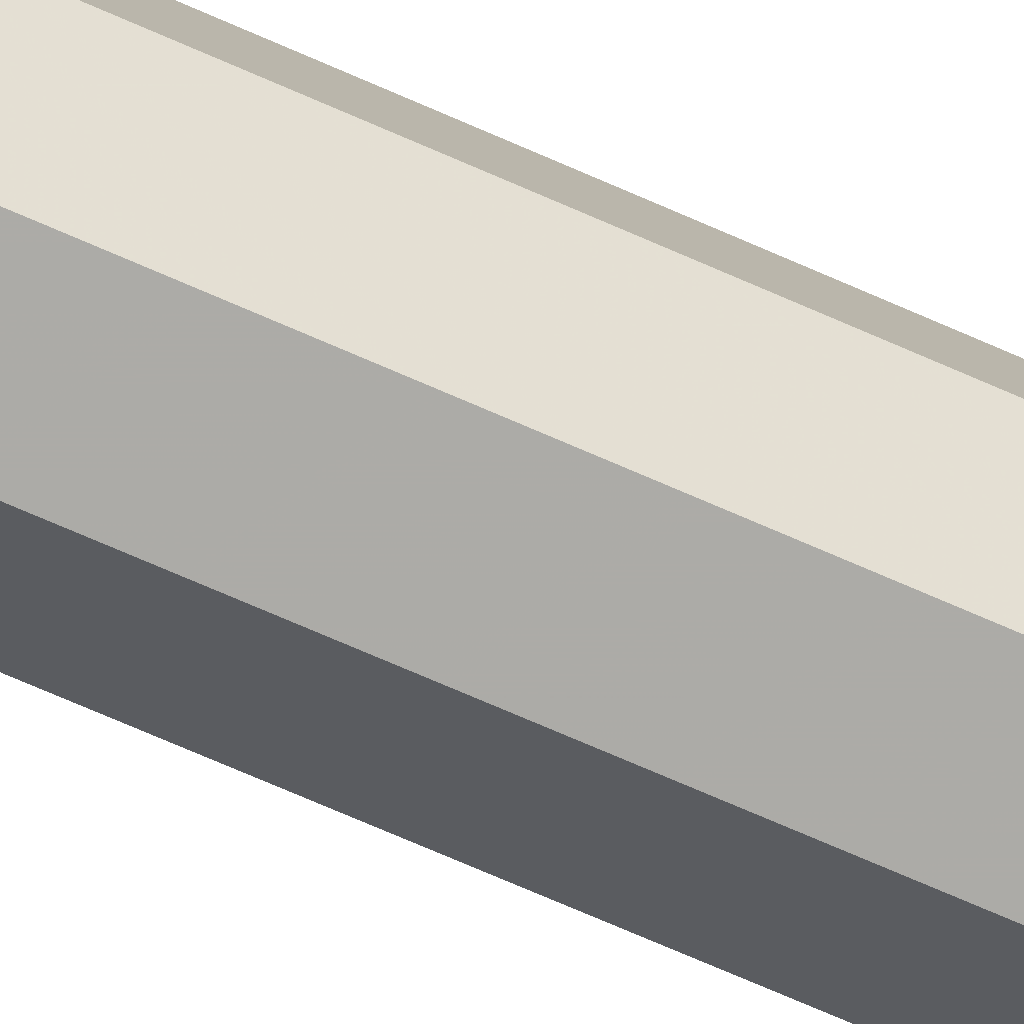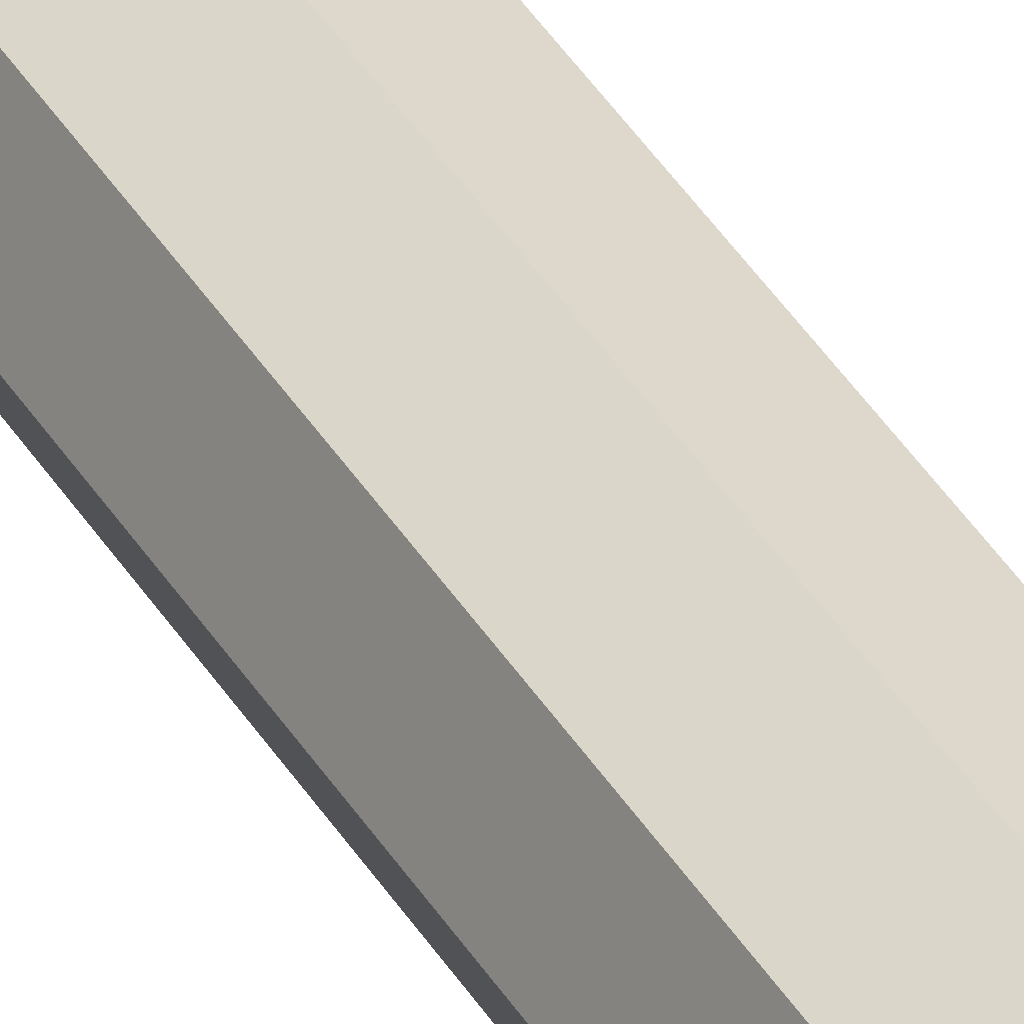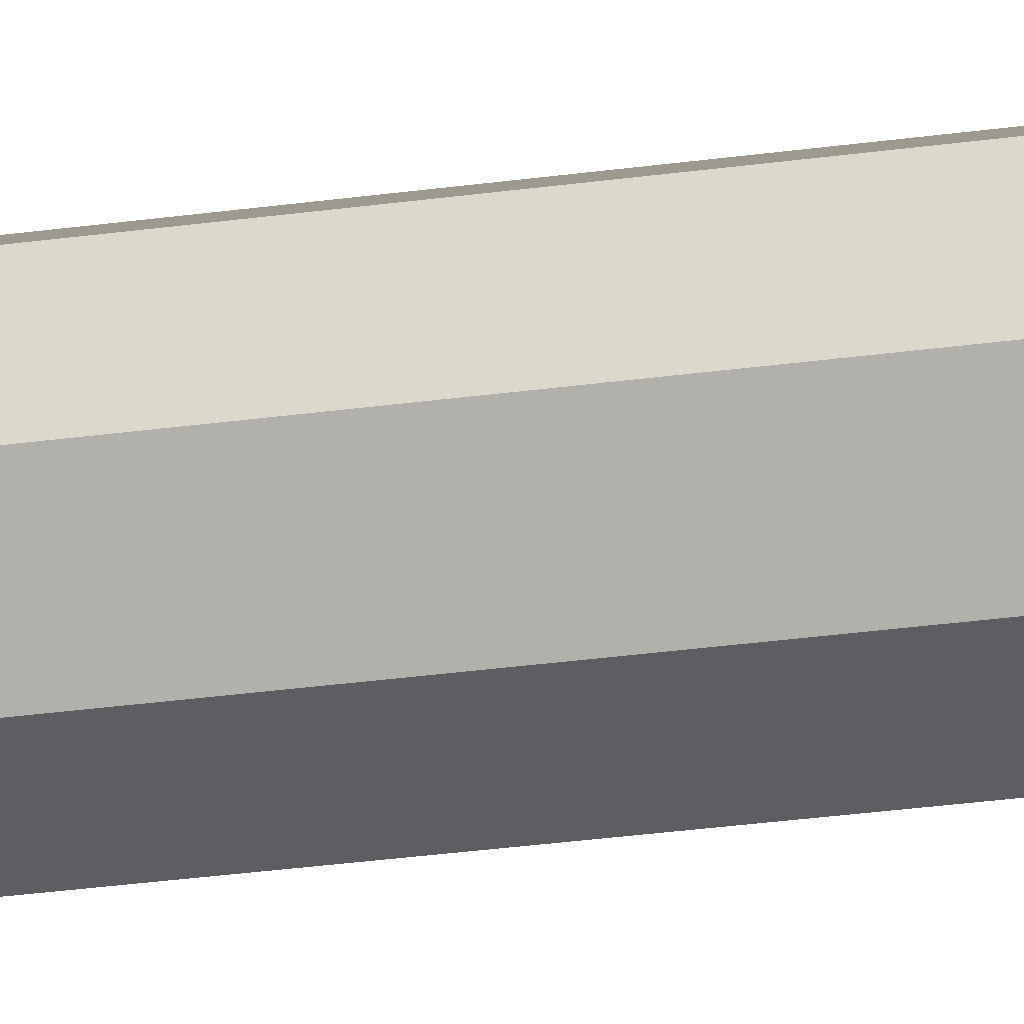
<metadata>
{"format":"obj","ext":"obj","renderer":"f3d","projection":"perspective","resolution":1024,"background":"white","views":[{"elev":-55.7,"azim":-116.8,"up":"+Z"},{"elev":40.5,"azim":-28.5,"up":"+Z"},{"elev":-18.6,"azim":-72.3,"up":"+Z"}]}
</metadata>
<code>
v 0.2 0 0
v 0.1983 0 0.0261
v 0.09914 0 0.01305
v 0.1 0 0
v 0.1983 0 0.0261
v 0.1932 0 0.05176
v 0.09659 0 0.02588
v 0.09914 0 0.01305
v 0.1932 0 0.05176
v 0.1848 0 0.07654
v 0.09239 0 0.03827
v 0.09659 0 0.02588
v 0.1848 0 0.07654
v 0.1732 0 0.1
v 0.0866 0 0.05
v 0.09239 0 0.03827
v 0.1732 0 0.1
v 0.1587 0 0.1218
v 0.07934 0 0.06088
v 0.0866 0 0.05
v 0.1587 0 0.1218
v 0.1414 0 0.1414
v 0.07071 0 0.07071
v 0.07934 0 0.06088
v 0.1414 0 0.1414
v 0.1218 0 0.1587
v 0.06088 0 0.07934
v 0.07071 0 0.07071
v 0.1218 0 0.1587
v 0.1 0 0.1732
v 0.05 0 0.0866
v 0.06088 0 0.07934
v 0.1 0 0.1732
v 0.07654 0 0.1848
v 0.03827 0 0.09239
v 0.05 0 0.0866
v 0.07654 0 0.1848
v 0.05176 0 0.1932
v 0.02588 0 0.09659
v 0.03827 0 0.09239
v 0.05176 0 0.1932
v 0.0261 0 0.1983
v 0.01305 0 0.09914
v 0.02588 0 0.09659
v 0.0261 0 0.1983
v 0 0 0.2
v 0 0 0.1
v 0.01305 0 0.09914
v 0 0 0.2
v -0.0261 0 0.1983
v -0.01305 0 0.09914
v 0 0 0.1
v -0.0261 0 0.1983
v -0.05176 0 0.1932
v -0.02588 0 0.09659
v -0.01305 0 0.09914
v -0.05176 0 0.1932
v -0.07654 0 0.1848
v -0.03827 0 0.09239
v -0.02588 0 0.09659
v -0.07654 0 0.1848
v -0.1 0 0.1732
v -0.05 0 0.0866
v -0.03827 0 0.09239
v -0.1 0 0.1732
v -0.1218 0 0.1587
v -0.06088 0 0.07934
v -0.05 0 0.0866
v -0.1218 0 0.1587
v -0.1414 0 0.1414
v -0.07071 0 0.07071
v -0.06088 0 0.07934
v -0.1414 0 0.1414
v -0.1587 0 0.1218
v -0.07934 0 0.06088
v -0.07071 0 0.07071
v -0.1587 0 0.1218
v -0.1732 0 0.1
v -0.0866 0 0.05
v -0.07934 0 0.06088
v -0.1732 0 0.1
v -0.1848 0 0.07654
v -0.09239 0 0.03827
v -0.0866 0 0.05
v -0.1848 0 0.07654
v -0.1932 0 0.05176
v -0.09659 0 0.02588
v -0.09239 0 0.03827
v -0.1932 0 0.05176
v -0.1983 0 0.0261
v -0.09914 0 0.01305
v -0.09659 0 0.02588
v -0.1983 0 0.0261
v -0.2 0 0
v -0.1 0 0
v -0.09914 0 0.01305
v -0.2 0 0
v -0.1983 0 -0.0261
v -0.09914 0 -0.01305
v -0.1 0 0
v -0.1983 0 -0.0261
v -0.1932 0 -0.05176
v -0.09659 0 -0.02588
v -0.09914 0 -0.01305
v -0.1932 0 -0.05176
v -0.1848 0 -0.07654
v -0.09239 0 -0.03827
v -0.09659 0 -0.02588
v -0.1848 0 -0.07654
v -0.1732 0 -0.1
v -0.0866 0 -0.05
v -0.09239 0 -0.03827
v -0.1732 0 -0.1
v -0.1587 0 -0.1218
v -0.07934 0 -0.06088
v -0.0866 0 -0.05
v -0.1587 0 -0.1218
v -0.1414 0 -0.1414
v -0.07071 0 -0.07071
v -0.07934 0 -0.06088
v -0.1414 0 -0.1414
v -0.1218 0 -0.1587
v -0.06088 0 -0.07934
v -0.07071 0 -0.07071
v -0.1218 0 -0.1587
v -0.1 0 -0.1732
v -0.05 0 -0.0866
v -0.06088 0 -0.07934
v -0.1 0 -0.1732
v -0.07654 0 -0.1848
v -0.03827 0 -0.09239
v -0.05 0 -0.0866
v -0.07654 0 -0.1848
v -0.05176 0 -0.1932
v -0.02588 0 -0.09659
v -0.03827 0 -0.09239
v -0.05176 0 -0.1932
v -0.0261 0 -0.1983
v -0.01305 0 -0.09914
v -0.02588 0 -0.09659
v -0.0261 0 -0.1983
v 0 0 -0.2
v 0 0 -0.1
v -0.01305 0 -0.09914
v 0 0 -0.2
v 0.0261 0 -0.1983
v 0.01305 0 -0.09914
v 0 0 -0.1
v 0.0261 0 -0.1983
v 0.05176 0 -0.1932
v 0.02588 0 -0.09659
v 0.01305 0 -0.09914
v 0.05176 0 -0.1932
v 0.07654 0 -0.1848
v 0.03827 0 -0.09239
v 0.02588 0 -0.09659
v 0.07654 0 -0.1848
v 0.1 0 -0.1732
v 0.05 0 -0.0866
v 0.03827 0 -0.09239
v 0.1 0 -0.1732
v 0.1218 0 -0.1587
v 0.06088 0 -0.07934
v 0.05 0 -0.0866
v 0.1218 0 -0.1587
v 0.1414 0 -0.1414
v 0.07071 0 -0.07071
v 0.06088 0 -0.07934
v 0.1414 0 -0.1414
v 0.1587 0 -0.1218
v 0.07934 0 -0.06088
v 0.07071 0 -0.07071
v 0.1587 0 -0.1218
v 0.1732 0 -0.1
v 0.0866 0 -0.05
v 0.07934 0 -0.06088
v 0.1732 0 -0.1
v 0.1848 0 -0.07654
v 0.09239 0 -0.03827
v 0.0866 0 -0.05
v 0.1848 0 -0.07654
v 0.1932 0 -0.05176
v 0.09659 0 -0.02588
v 0.09239 0 -0.03827
v 0.1932 0 -0.05176
v 0.1983 0 -0.0261
v 0.09914 0 -0.01305
v 0.09659 0 -0.02588
v 0.1983 0 -0.0261
v 0.2 0 0
v 0.1 0 0
v 0.09914 0 -0.01305
v 0.07071 0 0.07071
v 0.1 0 0
v 0.1 0.05 0
v 0.07071 0.05 0.07071
v 0 0 0.1
v 0.07071 0 0.07071
v 0.07071 0.05 0.07071
v 0 0.05 0.1
v -0.07071 0 0.07071
v 0 0 0.1
v 0 0.05 0.1
v -0.07071 0.05 0.07071
v -0.1 0 0
v -0.07071 0 0.07071
v -0.07071 0.05 0.07071
v -0.1 0.05 0
v -0.07071 0 -0.07071
v -0.1 0 0
v -0.1 0.05 0
v -0.07071 0.05 -0.07071
v 0 0 -0.1
v -0.07071 0 -0.07071
v -0.07071 0.05 -0.07071
v 0 0.05 -0.1
v 0.07071 0 -0.07071
v 0 0 -0.1
v 0 0.05 -0.1
v 0.07071 0.05 -0.07071
v 0.1 0 0
v 0.07071 0 -0.07071
v 0.07071 0.05 -0.07071
v 0.1 0.05 0
v 0.1414 0 0.1414
v 0.2 0 0
v 0.2 0.05 0
v 0.1414 0.05 0.1414
v 0 0 0.2
v 0.1414 0 0.1414
v 0.1414 0.05 0.1414
v 0 0.05 0.2
v -0.1414 0 0.1414
v 0 0 0.2
v 0 0.05 0.2
v -0.1414 0.05 0.1414
v -0.2 0 0
v -0.1414 0 0.1414
v -0.1414 0.05 0.1414
v -0.2 0.05 0
v -0.1414 0 -0.1414
v -0.2 0 0
v -0.2 0.05 0
v -0.1414 0.05 -0.1414
v 0 0 -0.2
v -0.1414 0 -0.1414
v -0.1414 0.05 -0.1414
v 0 0.05 -0.2
v 0.1414 0 -0.1414
v 0 0 -0.2
v 0 0.05 -0.2
v 0.1414 0.05 -0.1414
v 0.2 0 0
v 0.1414 0 -0.1414
v 0.1414 0.05 -0.1414
v 0.2 0.05 0
v 0.1414 0.05 0.1414
v 0.2 0.05 0
v 0.2 5.95 0
v 0.1414 5.95 0.1414
v 0 0.05 0.2
v 0.1414 0.05 0.1414
v 0.1414 5.95 0.1414
v 0 5.95 0.2
v -0.1414 0.05 0.1414
v 0 0.05 0.2
v 0 5.95 0.2
v -0.1414 5.95 0.1414
v -0.2 0.05 0
v -0.1414 0.05 0.1414
v -0.1414 5.95 0.1414
v -0.2 5.95 0
v -0.1414 0.05 -0.1414
v -0.2 0.05 0
v -0.2 5.95 0
v -0.1414 5.95 -0.1414
v 0 0.05 -0.2
v -0.1414 0.05 -0.1414
v -0.1414 5.95 -0.1414
v 0 5.95 -0.2
v 0.1414 0.05 -0.1414
v 0 0.05 -0.2
v 0 5.95 -0.2
v 0.1414 5.95 -0.1414
v 0.2 0.05 0
v 0.1414 0.05 -0.1414
v 0.1414 5.95 -0.1414
v 0.2 5.95 0
v 0.07071 0.05 0.07071
v 0.1 0.05 0
v 0.1 5.95 0
v 0.07071 5.95 0.07071
v 0 0.05 0.1
v 0.07071 0.05 0.07071
v 0.07071 5.95 0.07071
v 0 5.95 0.1
v -0.07071 0.05 0.07071
v 0 0.05 0.1
v 0 5.95 0.1
v -0.07071 5.95 0.07071
v -0.1 0.05 0
v -0.07071 0.05 0.07071
v -0.07071 5.95 0.07071
v -0.1 5.95 0
v -0.07071 0.05 -0.07071
v -0.1 0.05 0
v -0.1 5.95 0
v -0.07071 5.95 -0.07071
v 0 0.05 -0.1
v -0.07071 0.05 -0.07071
v -0.07071 5.95 -0.07071
v 0 5.95 -0.1
v 0.07071 0.05 -0.07071
v 0 0.05 -0.1
v 0 5.95 -0.1
v 0.07071 5.95 -0.07071
v 0.1 0.05 0
v 0.07071 0.05 -0.07071
v 0.07071 5.95 -0.07071
v 0.1 5.95 0
v 0.2 6 0
v 0.1983 6 0.0261
v 0.09914 6 0.01305
v 0.1 6 0
v 0.1983 6 0.0261
v 0.1932 6 0.05176
v 0.09659 6 0.02588
v 0.09914 6 0.01305
v 0.1932 6 0.05176
v 0.1848 6 0.07654
v 0.09239 6 0.03827
v 0.09659 6 0.02588
v 0.1848 6 0.07654
v 0.1732 6 0.1
v 0.0866 6 0.05
v 0.09239 6 0.03827
v 0.1732 6 0.1
v 0.1587 6 0.1218
v 0.07934 6 0.06088
v 0.0866 6 0.05
v 0.1587 6 0.1218
v 0.1414 6 0.1414
v 0.07071 6 0.07071
v 0.07934 6 0.06088
v 0.1414 6 0.1414
v 0.1218 6 0.1587
v 0.06088 6 0.07934
v 0.07071 6 0.07071
v 0.1218 6 0.1587
v 0.1 6 0.1732
v 0.05 6 0.0866
v 0.06088 6 0.07934
v 0.1 6 0.1732
v 0.07654 6 0.1848
v 0.03827 6 0.09239
v 0.05 6 0.0866
v 0.07654 6 0.1848
v 0.05176 6 0.1932
v 0.02588 6 0.09659
v 0.03827 6 0.09239
v 0.05176 6 0.1932
v 0.0261 6 0.1983
v 0.01305 6 0.09914
v 0.02588 6 0.09659
v 0.0261 6 0.1983
v 0 6 0.2
v 0 6 0.1
v 0.01305 6 0.09914
v 0 6 0.2
v -0.0261 6 0.1983
v -0.01305 6 0.09914
v 0 6 0.1
v -0.0261 6 0.1983
v -0.05176 6 0.1932
v -0.02588 6 0.09659
v -0.01305 6 0.09914
v -0.05176 6 0.1932
v -0.07654 6 0.1848
v -0.03827 6 0.09239
v -0.02588 6 0.09659
v -0.07654 6 0.1848
v -0.1 6 0.1732
v -0.05 6 0.0866
v -0.03827 6 0.09239
v -0.1 6 0.1732
v -0.1218 6 0.1587
v -0.06088 6 0.07934
v -0.05 6 0.0866
v -0.1218 6 0.1587
v -0.1414 6 0.1414
v -0.07071 6 0.07071
v -0.06088 6 0.07934
v -0.1414 6 0.1414
v -0.1587 6 0.1218
v -0.07934 6 0.06088
v -0.07071 6 0.07071
v -0.1587 6 0.1218
v -0.1732 6 0.1
v -0.0866 6 0.05
v -0.07934 6 0.06088
v -0.1732 6 0.1
v -0.1848 6 0.07654
v -0.09239 6 0.03827
v -0.0866 6 0.05
v -0.1848 6 0.07654
v -0.1932 6 0.05176
v -0.09659 6 0.02588
v -0.09239 6 0.03827
v -0.1932 6 0.05176
v -0.1983 6 0.0261
v -0.09914 6 0.01305
v -0.09659 6 0.02588
v -0.1983 6 0.0261
v -0.2 6 0
v -0.1 6 0
v -0.09914 6 0.01305
v -0.2 6 0
v -0.1983 6 -0.0261
v -0.09914 6 -0.01305
v -0.1 6 0
v -0.1983 6 -0.0261
v -0.1932 6 -0.05176
v -0.09659 6 -0.02588
v -0.09914 6 -0.01305
v -0.1932 6 -0.05176
v -0.1848 6 -0.07654
v -0.09239 6 -0.03827
v -0.09659 6 -0.02588
v -0.1848 6 -0.07654
v -0.1732 6 -0.1
v -0.0866 6 -0.05
v -0.09239 6 -0.03827
v -0.1732 6 -0.1
v -0.1587 6 -0.1218
v -0.07934 6 -0.06088
v -0.0866 6 -0.05
v -0.1587 6 -0.1218
v -0.1414 6 -0.1414
v -0.07071 6 -0.07071
v -0.07934 6 -0.06088
v -0.1414 6 -0.1414
v -0.1218 6 -0.1587
v -0.06088 6 -0.07934
v -0.07071 6 -0.07071
v -0.1218 6 -0.1587
v -0.1 6 -0.1732
v -0.05 6 -0.0866
v -0.06088 6 -0.07934
v -0.1 6 -0.1732
v -0.07654 6 -0.1848
v -0.03827 6 -0.09239
v -0.05 6 -0.0866
v -0.07654 6 -0.1848
v -0.05176 6 -0.1932
v -0.02588 6 -0.09659
v -0.03827 6 -0.09239
v -0.05176 6 -0.1932
v -0.0261 6 -0.1983
v -0.01305 6 -0.09914
v -0.02588 6 -0.09659
v -0.0261 6 -0.1983
v 0 6 -0.2
v 0 6 -0.1
v -0.01305 6 -0.09914
v 0 6 -0.2
v 0.0261 6 -0.1983
v 0.01305 6 -0.09914
v 0 6 -0.1
v 0.0261 6 -0.1983
v 0.05176 6 -0.1932
v 0.02588 6 -0.09659
v 0.01305 6 -0.09914
v 0.05176 6 -0.1932
v 0.07654 6 -0.1848
v 0.03827 6 -0.09239
v 0.02588 6 -0.09659
v 0.07654 6 -0.1848
v 0.1 6 -0.1732
v 0.05 6 -0.0866
v 0.03827 6 -0.09239
v 0.1 6 -0.1732
v 0.1218 6 -0.1587
v 0.06088 6 -0.07934
v 0.05 6 -0.0866
v 0.1218 6 -0.1587
v 0.1414 6 -0.1414
v 0.07071 6 -0.07071
v 0.06088 6 -0.07934
v 0.1414 6 -0.1414
v 0.1587 6 -0.1218
v 0.07934 6 -0.06088
v 0.07071 6 -0.07071
v 0.1587 6 -0.1218
v 0.1732 6 -0.1
v 0.0866 6 -0.05
v 0.07934 6 -0.06088
v 0.1732 6 -0.1
v 0.1848 6 -0.07654
v 0.09239 6 -0.03827
v 0.0866 6 -0.05
v 0.1848 6 -0.07654
v 0.1932 6 -0.05176
v 0.09659 6 -0.02588
v 0.09239 6 -0.03827
v 0.1932 6 -0.05176
v 0.1983 6 -0.0261
v 0.09914 6 -0.01305
v 0.09659 6 -0.02588
v 0.1983 6 -0.0261
v 0.2 6 0
v 0.1 6 0
v 0.09914 6 -0.01305
v 0.07071 6 0.07071
v 0.1 6 0
v 0.1 5.95 0
v 0.07071 5.95 0.07071
v 0 6 0.1
v 0.07071 6 0.07071
v 0.07071 5.95 0.07071
v 0 5.95 0.1
v -0.07071 6 0.07071
v 0 6 0.1
v 0 5.95 0.1
v -0.07071 5.95 0.07071
v -0.1 6 0
v -0.07071 6 0.07071
v -0.07071 5.95 0.07071
v -0.1 5.95 0
v -0.07071 6 -0.07071
v -0.1 6 0
v -0.1 5.95 0
v -0.07071 5.95 -0.07071
v 0 6 -0.1
v -0.07071 6 -0.07071
v -0.07071 5.95 -0.07071
v 0 5.95 -0.1
v 0.07071 6 -0.07071
v 0 6 -0.1
v 0 5.95 -0.1
v 0.07071 5.95 -0.07071
v 0.1 6 0
v 0.07071 6 -0.07071
v 0.07071 5.95 -0.07071
v 0.1 5.95 0
v 0.1414 6 0.1414
v 0.2 6 0
v 0.2 5.95 0
v 0.1414 5.95 0.1414
v 0 6 0.2
v 0.1414 6 0.1414
v 0.1414 5.95 0.1414
v 0 5.95 0.2
v -0.1414 6 0.1414
v 0 6 0.2
v 0 5.95 0.2
v -0.1414 5.95 0.1414
v -0.2 6 0
v -0.1414 6 0.1414
v -0.1414 5.95 0.1414
v -0.2 5.95 0
v -0.1414 6 -0.1414
v -0.2 6 0
v -0.2 5.95 0
v -0.1414 5.95 -0.1414
v 0 6 -0.2
v -0.1414 6 -0.1414
v -0.1414 5.95 -0.1414
v 0 5.95 -0.2
v 0.1414 6 -0.1414
v 0 6 -0.2
v 0 5.95 -0.2
v 0.1414 5.95 -0.1414
v 0.2 6 0
v 0.1414 6 -0.1414
v 0.1414 5.95 -0.1414
v 0.2 5.95 0
g mesh5729080
f 1 2 3
f 3 4 1
f 5 6 7
f 7 8 5
f 9 10 11
f 11 12 9
f 13 14 15
f 15 16 13
f 17 18 19
f 19 20 17
f 21 22 23
f 23 24 21
f 25 26 27
f 27 28 25
f 29 30 31
f 31 32 29
f 33 34 35
f 35 36 33
f 37 38 39
f 39 40 37
f 41 42 43
f 43 44 41
f 45 46 47
f 47 48 45
g mesh5729081
f 49 50 51
f 51 52 49
f 53 54 55
f 55 56 53
f 57 58 59
f 59 60 57
f 61 62 63
f 63 64 61
f 65 66 67
f 67 68 65
f 69 70 71
f 71 72 69
f 73 74 75
f 75 76 73
f 77 78 79
f 79 80 77
f 81 82 83
f 83 84 81
f 85 86 87
f 87 88 85
f 89 90 91
f 91 92 89
f 93 94 95
f 95 96 93
g mesh5729082
f 97 98 99
f 99 100 97
f 101 102 103
f 103 104 101
f 105 106 107
f 107 108 105
f 109 110 111
f 111 112 109
f 113 114 115
f 115 116 113
f 117 118 119
f 119 120 117
f 121 122 123
f 123 124 121
f 125 126 127
f 127 128 125
f 129 130 131
f 131 132 129
f 133 134 135
f 135 136 133
f 137 138 139
f 139 140 137
f 141 142 143
f 143 144 141
g mesh5729083
f 145 146 147
f 147 148 145
f 149 150 151
f 151 152 149
f 153 154 155
f 155 156 153
f 157 158 159
f 159 160 157
f 161 162 163
f 163 164 161
f 165 166 167
f 167 168 165
f 169 170 171
f 171 172 169
f 173 174 175
f 175 176 173
f 177 178 179
f 179 180 177
f 181 182 183
f 183 184 181
f 185 186 187
f 187 188 185
f 189 190 191
f 191 192 189
g mesh5729086
f 193 195 194
f 195 193 196
f 197 199 198
f 199 197 200
f 201 203 202
f 203 201 204
f 205 207 206
f 207 205 208
f 209 211 210
f 211 209 212
f 213 215 214
f 215 213 216
f 217 219 218
f 219 217 220
f 221 223 222
f 223 221 224
g mesh5729089
f 225 226 227
f 227 228 225
f 229 230 231
f 231 232 229
f 233 234 235
f 235 236 233
f 237 238 239
f 239 240 237
f 241 242 243
f 243 244 241
f 245 246 247
f 247 248 245
f 249 250 251
f 251 252 249
f 253 254 255
f 255 256 253
g mesh5729093
f 257 258 259
f 259 260 257
f 261 262 263
f 263 264 261
f 265 266 267
f 267 268 265
f 269 270 271
f 271 272 269
f 273 274 275
f 275 276 273
f 277 278 279
f 279 280 277
f 281 282 283
f 283 284 281
f 285 286 287
f 287 288 285
g mesh5729095
f 289 291 290
f 291 289 292
f 293 295 294
f 295 293 296
f 297 299 298
f 299 297 300
f 301 303 302
f 303 301 304
f 305 307 306
f 307 305 308
f 309 311 310
f 311 309 312
f 313 315 314
f 315 313 316
f 317 319 318
f 319 317 320
g mesh5729099
f 321 323 322
f 323 321 324
f 325 327 326
f 327 325 328
f 329 331 330
f 331 329 332
f 333 335 334
f 335 333 336
f 337 339 338
f 339 337 340
f 341 343 342
f 343 341 344
f 345 347 346
f 347 345 348
f 349 351 350
f 351 349 352
f 353 355 354
f 355 353 356
f 357 359 358
f 359 357 360
f 361 363 362
f 363 361 364
f 365 367 366
f 367 365 368
g mesh5729100
f 369 371 370
f 371 369 372
f 373 375 374
f 375 373 376
f 377 379 378
f 379 377 380
f 381 383 382
f 383 381 384
f 385 387 386
f 387 385 388
f 389 391 390
f 391 389 392
f 393 395 394
f 395 393 396
f 397 399 398
f 399 397 400
f 401 403 402
f 403 401 404
f 405 407 406
f 407 405 408
f 409 411 410
f 411 409 412
f 413 415 414
f 415 413 416
g mesh5729101
f 417 419 418
f 419 417 420
f 421 423 422
f 423 421 424
f 425 427 426
f 427 425 428
f 429 431 430
f 431 429 432
f 433 435 434
f 435 433 436
f 437 439 438
f 439 437 440
f 441 443 442
f 443 441 444
f 445 447 446
f 447 445 448
f 449 451 450
f 451 449 452
f 453 455 454
f 455 453 456
f 457 459 458
f 459 457 460
f 461 463 462
f 463 461 464
g mesh5729102
f 465 467 466
f 467 465 468
f 469 471 470
f 471 469 472
f 473 475 474
f 475 473 476
f 477 479 478
f 479 477 480
f 481 483 482
f 483 481 484
f 485 487 486
f 487 485 488
f 489 491 490
f 491 489 492
f 493 495 494
f 495 493 496
f 497 499 498
f 499 497 500
f 501 503 502
f 503 501 504
f 505 507 506
f 507 505 508
f 509 511 510
f 511 509 512
g mesh5729105
f 513 514 515
f 515 516 513
f 517 518 519
f 519 520 517
f 521 522 523
f 523 524 521
f 525 526 527
f 527 528 525
f 529 530 531
f 531 532 529
f 533 534 535
f 535 536 533
f 537 538 539
f 539 540 537
f 541 542 543
f 543 544 541
g mesh5729108
f 545 547 546
f 547 545 548
f 549 551 550
f 551 549 552
f 553 555 554
f 555 553 556
f 557 559 558
f 559 557 560
f 561 563 562
f 563 561 564
f 565 567 566
f 567 565 568
f 569 571 570
f 571 569 572
f 573 575 574
f 575 573 576

</code>
